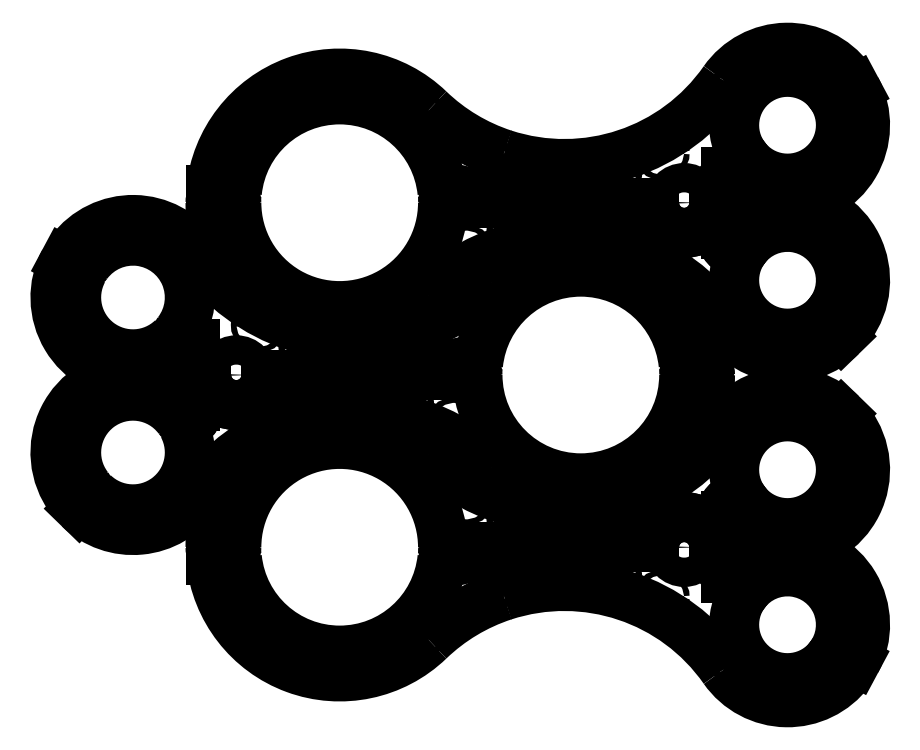
<metadata>
{"format":"dxf","ext":"dxf","renderer":"ezdxf+matplotlib","layout":"modelspace","background":"white","min_lineweight":24,"dpi":150}
</metadata>
<code>
0
SECTION
2
ENTITIES
0
LINE
8
View
10
81.02
20
263.2
30
0
11
75.32
21
266.2
31
0
0
ARC
8
View
10
83.85
20
268.5
30
0
40
6
50
-118.2
51
-85.58
0
ARC
8
View
10
84.43
20
261
30
0
40
1.5
50
-27.62
51
94.42
0
ARC
8
View
10
115
20
245
30
0
40
33
50
152.4
51
-46.38
0
ARC
8
View
10
138.8
20
220
30
0
40
1.5
50
11.58
51
133.6
0
ARC
8
View
10
146.1
20
221.5
30
0
40
6
50
-168.4
51
-63.97
0
ARC
8
View
10
149.4
20
214.8
30
0
40
1.5
50
0
51
116
0
LINE
8
View
10
150.9
20
214.8
30
0
11
150.9
21
202.4
31
0
0
ARC
8
View
10
149.9
20
202.4
30
0
40
1
50
-135
51
0
0
LINE
8
View
10
147.9
20
203
30
0
11
149.2
21
201.7
31
0
0
LINE
8
View
10
129.9
20
200
30
0
11
147.9
21
203
31
0
0
LINE
8
View
10
129.9
20
200
30
0
11
115
21
200
31
0
0
ARC
8
View
10
115
20
245
30
0
40
45
50
151.8
51
-90
0
CIRCLE
8
View
10
79.1
20
229.8
40
1.6
0
CIRCLE
8
View
10
110.2
20
206.3
40
1.6
0
LINE
8
View
10
129.9
20
200
30
0
11
115
21
200
31
0
0
ARC
8
View
10
115
20
155
30
0
40
45
50
90
51
-143
0
ARC
8
View
10
83.85
20
131.5
30
0
40
6
50
-143
51
37
0
ARC
8
View
10
115
20
155
30
0
40
33
50
37
51
-143
0
ARC
8
View
10
146.1
20
178.5
30
0
40
6
50
-143
51
37
0
LINE
8
View
10
150.9
20
200
30
0
11
150.9
21
182.1
31
0
0
LINE
8
View
10
147.9
20
203
30
0
11
150.9
21
200
31
0
0
LINE
8
View
10
129.9
20
200
30
0
11
147.9
21
203
31
0
0
CIRCLE
8
View
10
83.85
20
131.5
40
1.6
0
CIRCLE
8
View
10
110.2
20
193.7
40
1.6
0
CIRCLE
8
View
10
79.1
20
170.2
40
1.6
0
ARC
8
View
10
115
20
245
30
0
40
33
50
-37
51
143
0
ARC
8
View
10
83.85
20
268.5
30
0
40
6
50
143
51
-37
0
ARC
8
View
10
115
20
245
30
0
40
45
50
34.98
51
143
0
ARC
8
View
10
244.6
20
335.7
30
0
40
113.2
50
-145
51
-71.91
0
ARC
8
View
10
244.6
20
200
30
0
40
45
50
3.619e-14
51
38.64
0
LINE
8
View
10
289.6
20
200
30
0
11
192.5
21
200
31
0
0
ARC
8
View
10
175
20
200
30
0
40
17.5
50
180
51
0
0
LINE
8
View
10
157.5
20
200
30
0
11
150.9
21
200
31
0
0
LINE
8
View
10
150.9
20
200
30
0
11
150.9
21
217.9
31
0
0
ARC
8
View
10
146.1
20
221.5
30
0
40
6
50
143
51
-37
0
CIRCLE
8
View
10
83.85
20
268.5
40
1.6
0
CIRCLE
8
View
10
150.9
20
260.2
40
1.6
0
CIRCLE
8
View
10
188
20
229.1
40
1.6
0
CIRCLE
8
View
10
119.8
20
283.7
40
1.6
0
CIRCLE
8
View
10
273.8
20
218.6
40
1.6
0
CIRCLE
8
View
10
244.6
20
215
40
1.6
0
CIRCLE
8
View
10
215.4
20
218.6
40
1.6
0
CIRCLE
8
View
10
175
20
200
40
8.5
0
CIRCLE
8
View
10
155
20
209
40
1.6
0
ARC
8
View
10
175
20
200
30
0
40
17.5
50
180
51
0
0
LINE
8
View
10
199.6
20
200
30
0
11
192.5
21
200
31
0
0
ARC
8
View
10
244.6
20
200
30
0
40
45
50
180
51
-141.4
0
ARC
8
View
10
244.6
20
64.32
30
0
40
113.2
50
108.1
51
145
0
ARC
8
View
10
115
20
155
30
0
40
45
50
-134.2
51
-34.98
0
LINE
8
View
10
88.16
20
127.3
30
0
11
83.66
21
122.7
31
0
0
ARC
8
View
10
83.85
20
131.5
30
0
40
6
50
-44.15
51
-11.58
0
ARC
8
View
10
91.2
20
130
30
0
40
1.5
50
46.38
51
168.4
0
ARC
8
View
10
115
20
155
30
0
40
33
50
-133.6
51
27.62
0
ARC
8
View
10
145.6
20
171
30
0
40
1.5
50
85.58
51
-152.4
0
ARC
8
View
10
146.1
20
178.5
30
0
40
6
50
-94.42
51
37
0
LINE
8
View
10
150.9
20
182.1
30
0
11
150.9
21
200
31
0
0
LINE
8
View
10
157.5
20
200
30
0
11
150.9
21
200
31
0
0
CIRCLE
8
View
10
188
20
170.9
40
1.6
0
CIRCLE
8
View
10
150.9
20
139.8
40
1.6
0
CIRCLE
8
View
10
119.8
20
116.3
40
1.6
0
CIRCLE
8
View
10
155
20
191
40
1.6
0
LINE
8
View
10
449.6
20
207.5
30
0
11
442.5
21
207.5
31
0
0
ARC
8
View
10
442.5
20
200
30
0
40
7.5
50
90
51
134.7
0
ARC
8
View
10
436.2
20
206.4
30
0
40
1.5
50
-174
51
-45.28
0
ARC
8
View
10
375
20
200
30
0
40
60
50
5.968
51
174
0
ARC
8
View
10
313.8
20
206.4
30
0
40
1.5
50
-134.7
51
-5.968
0
ARC
8
View
10
307.5
20
200
30
0
40
7.5
50
45.28
51
180
0
LINE
8
View
10
300
20
200
30
0
11
289.6
21
200
31
0
0
ARC
8
View
10
244.6
20
200
30
0
40
45
50
3.619e-14
51
38.64
0
ARC
8
View
10
244.6
20
335.7
30
0
40
113.2
50
-71.91
51
-46.14
0
ARC
8
View
10
375
20
200
30
0
40
75
50
5.739
51
133.9
0
CIRCLE
8
View
10
422.7
20
247.7
40
1.6
0
CIRCLE
8
View
10
375
20
267.5
40
1.6
0
CIRCLE
8
View
10
327.3
20
247.7
40
1.6
0
CIRCLE
8
View
10
301.3
20
229.1
40
1.6
0
ARC
8
View
10
307.5
20
200
30
0
40
7.5
50
0
51
180
0
LINE
8
View
10
300
20
200
30
0
11
199.6
21
200
31
0
0
ARC
8
View
10
244.6
20
200
30
0
40
45
50
180
51
-141.4
0
ARC
8
View
10
244.6
20
64.32
30
0
40
113.2
50
46.14
51
108.1
0
ARC
8
View
10
375
20
200
30
0
40
75
50
-133.9
51
-2.171e-14
0
ARC
8
View
10
442.5
20
200
30
0
40
7.5
50
0
51
180
0
ARC
8
View
10
375
20
200
30
0
40
60
50
180
51
-2.714e-14
0
CIRCLE
8
View
10
442.5
20
200
40
1.6
0
CIRCLE
8
View
10
422.7
20
152.3
40
1.6
0
CIRCLE
8
View
10
375
20
132.5
40
1.6
0
CIRCLE
8
View
10
327.3
20
152.3
40
1.6
0
CIRCLE
8
View
10
301.3
20
170.9
40
1.6
0
CIRCLE
8
View
10
273.8
20
181.4
40
1.6
0
CIRCLE
8
View
10
244.6
20
185
40
1.6
0
CIRCLE
8
View
10
215.4
20
181.4
40
1.6
0
LINE
8
View001
10
468.6
20
274.9
30
0
11
470.2
21
273.7
31
0
0
ARC
8
View001
10
495
20
255
30
0
40
31
50
-37
51
143
0
LINE
8
View001
10
519.8
20
236.3
30
0
11
521.4
21
235.1
31
0
0
ARC
8
View001
10
526.1
20
231.5
30
0
40
6
50
143
51
-37
0
ARC
8
View001
10
495
20
255
30
0
40
45
50
-37
51
90
0
LINE
8
View001
10
480.1
20
300
30
0
11
495
21
300
31
0
0
LINE
8
View001
10
462.1
20
303
30
0
11
480.1
21
300
31
0
0
LINE
8
View001
10
459.1
20
300
30
0
11
462.1
21
303
31
0
0
LINE
8
View001
10
459.1
20
300
30
0
11
459.1
21
282.1
31
0
0
ARC
8
View001
10
463.9
20
278.5
30
0
40
6
50
143
51
-37
0
CIRCLE
8
View001
10
499.8
20
293.7
40
1.6
0
CIRCLE
8
View001
10
530.9
20
270.2
40
1.6
0
CIRCLE
8
View001
10
526.1
20
231.5
40
1.6
0
ARC
8
View001
10
463.9
20
321.5
30
0
40
6
50
-116
51
37
0
LINE
8
View001
10
468.6
20
325.1
30
0
11
470.2
21
326.3
31
0
0
ARC
8
View001
10
495
20
345
30
0
40
31
50
-143
51
37
0
LINE
8
View001
10
519.8
20
363.7
30
0
11
521.4
21
364.9
31
0
0
ARC
8
View001
10
526.1
20
368.5
30
0
40
6
50
-143
51
-61.85
0
LINE
8
View001
10
534.7
20
366.2
30
0
11
529
21
363.2
31
0
0
ARC
8
View001
10
495
20
345
30
0
40
45
50
-90
51
28.15
0
LINE
8
View001
10
480.1
20
300
30
0
11
495
21
300
31
0
0
LINE
8
View001
10
462.1
20
303
30
0
11
480.1
21
300
31
0
0
LINE
8
View001
10
460.8
20
301.7
30
0
11
462.1
21
303
31
0
0
ARC
8
View001
10
460.1
20
302.4
30
0
40
1
50
180
51
-45
0
LINE
8
View001
10
459.1
20
314.8
30
0
11
459.1
21
302.4
31
0
0
ARC
8
View001
10
460.6
20
314.8
30
0
40
1.5
50
63.97
51
180
0
CIRCLE
8
View001
10
499.8
20
306.3
40
1.6
0
CIRCLE
8
View001
10
530.9
20
329.8
40
1.6
0
LINE
8
View001
10
459.1
20
282.1
30
0
11
459.1
21
300
31
0
0
LINE
8
View001
10
459.1
20
300
30
0
11
452.5
21
300
31
0
0
ARC
8
View001
10
435
20
300
30
0
40
17.5
50
180
51
0
0
LINE
8
View001
10
410.4
20
300
30
0
11
417.5
21
300
31
0
0
ARC
8
View001
10
365.4
20
300
30
0
40
45
50
-38.64
51
0
0
ARC
8
View001
10
365.4
20
164.3
30
0
40
113.2
50
34.98
51
71.91
0
ARC
8
View001
10
495
20
255
30
0
40
45
50
-145
51
-45.85
0
LINE
8
View001
10
526.3
20
222.7
30
0
11
521.8
21
227.3
31
0
0
ARC
8
View001
10
526.1
20
231.5
30
0
40
6
50
143
51
-135.8
0
LINE
8
View001
10
521.4
20
235.1
30
0
11
519.8
21
236.3
31
0
0
ARC
8
View001
10
495
20
255
30
0
40
31
50
143
51
-37
0
LINE
8
View001
10
468.6
20
274.9
30
0
11
470.2
21
273.7
31
0
0
ARC
8
View001
10
463.9
20
278.5
30
0
40
6
50
143
51
-37
0
CIRCLE
8
View001
10
459.1
20
239.8
40
1.6
0
CIRCLE
8
View001
10
490.2
20
216.3
40
1.6
0
CIRCLE
8
View001
10
422
20
270.9
40
1.6
0
CIRCLE
8
View001
10
455
20
291
40
1.6
0
ARC
8
View001
10
365.4
20
300
30
0
40
45
50
141.4
51
180
0
ARC
8
View001
10
365.4
20
435.7
30
0
40
113.2
50
-108.1
51
-34.98
0
ARC
8
View001
10
495
20
345
30
0
40
45
50
37
51
145
0
ARC
8
View001
10
526.1
20
368.5
30
0
40
6
50
-143
51
37
0
LINE
8
View001
10
519.8
20
363.7
30
0
11
521.4
21
364.9
31
0
0
ARC
8
View001
10
495
20
345
30
0
40
31
50
37
51
-143
0
LINE
8
View001
10
470.2
20
326.3
30
0
11
468.6
21
325.1
31
0
0
ARC
8
View001
10
463.9
20
321.5
30
0
40
6
50
-143
51
37
0
LINE
8
View001
10
459.1
20
317.9
30
0
11
459.1
21
300
31
0
0
LINE
8
View001
10
452.5
20
300
30
0
11
459.1
21
300
31
0
0
ARC
8
View001
10
435
20
300
30
0
40
17.5
50
180
51
0
0
LINE
8
View001
10
320.4
20
300
30
0
11
417.5
21
300
31
0
0
CIRCLE
8
View001
10
336.2
20
318.6
40
1.6
0
CIRCLE
8
View001
10
365.4
20
315
40
1.6
0
CIRCLE
8
View001
10
394.6
20
318.6
40
1.6
0
CIRCLE
8
View001
10
422
20
329.1
40
1.6
0
CIRCLE
8
View001
10
459.1
20
360.2
40
1.6
0
CIRCLE
8
View001
10
490.2
20
383.7
40
1.6
0
CIRCLE
8
View001
10
455
20
309
40
1.6
0
CIRCLE
8
View001
10
435
20
300
40
8.5
0
CIRCLE
8
View001
10
526.1
20
368.5
40
1.6
0
ARC
8
View001
10
167.5
20
300
30
0
40
7.5
50
1.047e-07
51
180
0
ARC
8
View001
10
235
20
300
30
0
40
60
50
180
51
2.241e-07
0
ARC
8
View001
10
302.5
20
300
30
0
40
7.5
50
0
51
180
0
LINE
8
View001
10
310
20
300
30
0
11
410.4
21
300
31
0
0
ARC
8
View001
10
365.4
20
300
30
0
40
45
50
-38.64
51
0
0
ARC
8
View001
10
365.4
20
164.3
30
0
40
113.2
50
71.91
51
133.9
0
ARC
8
View001
10
235
20
300
30
0
40
75
50
180
51
-46.14
0
CIRCLE
8
View001
10
167.5
20
300
40
1.6
0
CIRCLE
8
View001
10
187.3
20
252.3
40
1.6
0
CIRCLE
8
View001
10
235
20
232.5
40
1.6
0
CIRCLE
8
View001
10
282.7
20
252.3
40
1.6
0
CIRCLE
8
View001
10
308.7
20
270.9
40
1.6
0
CIRCLE
8
View001
10
336.2
20
281.4
40
1.6
0
CIRCLE
8
View001
10
365.4
20
285
40
1.6
0
CIRCLE
8
View001
10
394.6
20
281.4
40
1.6
0
LINE
8
View001
10
160.4
20
307.5
30
0
11
167.5
21
307.5
31
0
0
ARC
8
View001
10
167.5
20
300
30
0
40
7.5
50
45.28
51
90
0
ARC
8
View001
10
173.8
20
306.4
30
0
40
1.5
50
-134.7
51
-5.968
0
ARC
8
View001
10
235
20
300
30
0
40
60
50
5.968
51
174
0
ARC
8
View001
10
296.2
20
306.4
30
0
40
1.5
50
-174
51
-45.28
0
ARC
8
View001
10
302.5
20
300
30
0
40
7.5
50
0
51
134.7
0
LINE
8
View001
10
310
20
300
30
0
11
320.4
21
300
31
0
0
ARC
8
View001
10
365.4
20
300
30
0
40
45
50
141.4
51
180
0
ARC
8
View001
10
365.4
20
435.7
30
0
40
113.2
50
-133.9
51
-108.1
0
ARC
8
View001
10
235
20
300
30
0
40
75
50
46.14
51
174.3
0
CIRCLE
8
View001
10
187.3
20
347.7
40
1.6
0
CIRCLE
8
View001
10
235
20
367.5
40
1.6
0
CIRCLE
8
View001
10
282.7
20
347.7
40
1.6
0
CIRCLE
8
View001
10
308.7
20
329.1
40
1.6
0
ARC
8
View003
10
235
20
100
30
0
40
60
50
-174
51
-5.968
0
ARC
8
View003
10
296.2
20
93.61
30
0
40
1.5
50
45.28
51
174
0
ARC
8
View003
10
302.5
20
100
30
0
40
7.5
50
-134.7
51
-1.086e-13
0
LINE
8
View003
10
310
20
100
30
0
11
320.4
21
100
31
0
0
ARC
8
View003
10
365.4
20
100
30
0
40
45
50
-180
51
-141.4
0
ARC
8
View003
10
365.4
20
-35.68
30
0
40
113.2
50
108.1
51
133.9
0
ARC
8
View003
10
235
20
100
30
0
40
75
50
-174.3
51
-46.14
0
LINE
8
View003
10
160.4
20
92.5
30
0
11
167.5
21
92.5
31
0
0
ARC
8
View003
10
167.5
20
100
30
0
40
7.5
50
-90
51
-45.28
0
ARC
8
View003
10
173.8
20
93.61
30
0
40
1.5
50
5.968
51
134.7
0
CIRCLE
8
View003
10
187.3
20
52.27
40
1.6
0
CIRCLE
8
View003
10
235
20
32.5
40
1.6
0
CIRCLE
8
View003
10
282.7
20
52.27
40
1.6
0
CIRCLE
8
View003
10
308.7
20
70.87
40
1.6
0
ARC
8
View003
10
167.5
20
100
30
0
40
7.5
50
-180
51
-1.047e-07
0
ARC
8
View003
10
235
20
100
30
0
40
75
50
46.14
51
-180
0
ARC
8
View003
10
365.4
20
235.7
30
0
40
113.2
50
-133.9
51
-71.91
0
ARC
8
View003
10
365.4
20
100
30
0
40
45
50
1.809e-14
51
38.64
0
LINE
8
View003
10
310
20
100
30
0
11
410.4
21
100
31
0
0
ARC
8
View003
10
302.5
20
100
30
0
40
7.5
50
-180
51
0
0
ARC
8
View003
10
235
20
100
30
0
40
60
50
-2.241e-07
51
-180
0
CIRCLE
8
View003
10
187.3
20
147.7
40
1.6
0
CIRCLE
8
View003
10
235
20
167.5
40
1.6
0
CIRCLE
8
View003
10
282.7
20
147.7
40
1.6
0
CIRCLE
8
View003
10
308.7
20
129.1
40
1.6
0
CIRCLE
8
View003
10
365.4
20
115
40
1.6
0
CIRCLE
8
View003
10
394.6
20
118.6
40
1.6
0
CIRCLE
8
View003
10
336.2
20
118.6
40
1.6
0
CIRCLE
8
View003
10
167.5
20
100
40
1.6
0
ARC
8
View003
10
495
20
55
30
0
40
31
50
143
51
-37
0
LINE
8
View003
10
519.8
20
36.34
30
0
11
521.4
21
35.14
31
0
0
ARC
8
View003
10
526.1
20
31.53
30
0
40
6
50
-37
51
143
0
ARC
8
View003
10
495
20
55
30
0
40
45
50
-145
51
-37
0
ARC
8
View003
10
365.4
20
-35.68
30
0
40
113.2
50
34.98
51
108.1
0
ARC
8
View003
10
365.4
20
100
30
0
40
45
50
-180
51
-141.4
0
LINE
8
View003
10
320.4
20
100
30
0
11
417.5
21
100
31
0
0
ARC
8
View003
10
435
20
100
30
0
40
17.5
50
-4.653e-14
51
180
0
LINE
8
View003
10
452.5
20
100
30
0
11
459.1
21
100
31
0
0
LINE
8
View003
10
459.1
20
82.08
30
0
11
459.1
21
100
31
0
0
ARC
8
View003
10
463.9
20
78.47
30
0
40
6
50
-37
51
143
0
LINE
8
View003
10
470.2
20
73.66
30
0
11
468.6
21
74.86
31
0
0
CIRCLE
8
View003
10
526.1
20
31.53
40
1.6
0
CIRCLE
8
View003
10
490.2
20
16.29
40
1.6
0
CIRCLE
8
View003
10
459.1
20
39.76
40
1.6
0
CIRCLE
8
View003
10
422
20
70.87
40
1.6
0
CIRCLE
8
View003
10
394.6
20
81.42
40
1.6
0
CIRCLE
8
View003
10
365.4
20
85
40
1.6
0
CIRCLE
8
View003
10
336.2
20
81.42
40
1.6
0
CIRCLE
8
View003
10
435
20
100
40
8.5
0
CIRCLE
8
View003
10
455
20
91
40
1.6
0
ARC
8
View003
10
495
20
145
30
0
40
45
50
45.85
51
145
0
ARC
8
View003
10
365.4
20
235.7
30
0
40
113.2
50
-71.91
51
-34.98
0
ARC
8
View003
10
365.4
20
100
30
0
40
45
50
1.809e-14
51
38.64
0
LINE
8
View003
10
410.4
20
100
30
0
11
417.5
21
100
31
0
0
ARC
8
View003
10
435
20
100
30
0
40
17.5
50
0
51
180
0
LINE
8
View003
10
459.1
20
100
30
0
11
452.5
21
100
31
0
0
LINE
8
View003
10
459.1
20
117.9
30
0
11
459.1
21
100
31
0
0
ARC
8
View003
10
463.9
20
121.5
30
0
40
6
50
37
51
-143
0
LINE
8
View003
10
468.6
20
125.1
30
0
11
470.2
21
126.3
31
0
0
ARC
8
View003
10
495
20
145
30
0
40
31
50
37
51
-143
0
LINE
8
View003
10
521.4
20
164.9
30
0
11
519.8
21
163.7
31
0
0
ARC
8
View003
10
526.1
20
168.5
30
0
40
6
50
135.8
51
-143
0
LINE
8
View003
10
526.3
20
177.3
30
0
11
521.8
21
172.7
31
0
0
CIRCLE
8
View003
10
455
20
109
40
1.6
0
CIRCLE
8
View003
10
422
20
129.1
40
1.6
0
CIRCLE
8
View003
10
459.1
20
160.2
40
1.6
0
CIRCLE
8
View003
10
490.2
20
183.7
40
1.6
0
LINE
8
View003
10
459.1
20
85.21
30
0
11
459.1
21
97.59
31
0
0
ARC
8
View003
10
460.1
20
97.59
30
0
40
1
50
45
51
-180
0
LINE
8
View003
10
460.8
20
98.29
30
0
11
462.1
21
97
31
0
0
LINE
8
View003
10
462.1
20
97
30
0
11
480.1
21
100
31
0
0
LINE
8
View003
10
480.1
20
100
30
0
11
495
21
100
31
0
0
ARC
8
View003
10
495
20
55
30
0
40
45
50
-28.15
51
90
0
LINE
8
View003
10
534.7
20
33.77
30
0
11
529
21
36.82
31
0
0
ARC
8
View003
10
526.1
20
31.53
30
0
40
6
50
61.85
51
143
0
LINE
8
View003
10
519.8
20
36.34
30
0
11
521.4
21
35.14
31
0
0
ARC
8
View003
10
495
20
55
30
0
40
31
50
-37
51
143
0
LINE
8
View003
10
468.6
20
74.86
30
0
11
470.2
21
73.66
31
0
0
ARC
8
View003
10
463.9
20
78.47
30
0
40
6
50
-37
51
116
0
ARC
8
View003
10
460.6
20
85.21
30
0
40
1.5
50
180
51
-63.97
0
CIRCLE
8
View003
10
530.9
20
70.24
40
1.6
0
CIRCLE
8
View003
10
499.8
20
93.71
40
1.6
0
LINE
8
View003
10
459.1
20
100
30
0
11
459.1
21
117.9
31
0
0
ARC
8
View003
10
463.9
20
121.5
30
0
40
6
50
37
51
-143
0
LINE
8
View003
10
468.6
20
125.1
30
0
11
470.2
21
126.3
31
0
0
ARC
8
View003
10
495
20
145
30
0
40
31
50
-143
51
37
0
LINE
8
View003
10
519.8
20
163.7
30
0
11
521.4
21
164.9
31
0
0
ARC
8
View003
10
526.1
20
168.5
30
0
40
6
50
37
51
-143
0
ARC
8
View003
10
495
20
145
30
0
40
45
50
-90
51
37
0
LINE
8
View003
10
480.1
20
100
30
0
11
495
21
100
31
0
0
LINE
8
View003
10
462.1
20
97
30
0
11
480.1
21
100
31
0
0
LINE
8
View003
10
459.1
20
100
30
0
11
462.1
21
97
31
0
0
CIRCLE
8
View003
10
526.1
20
168.5
40
1.6
0
CIRCLE
8
View003
10
530.9
20
129.8
40
1.6
0
CIRCLE
8
View003
10
499.8
20
106.3
40
1.6
0
ENDSEC
0
EOF

</code>
